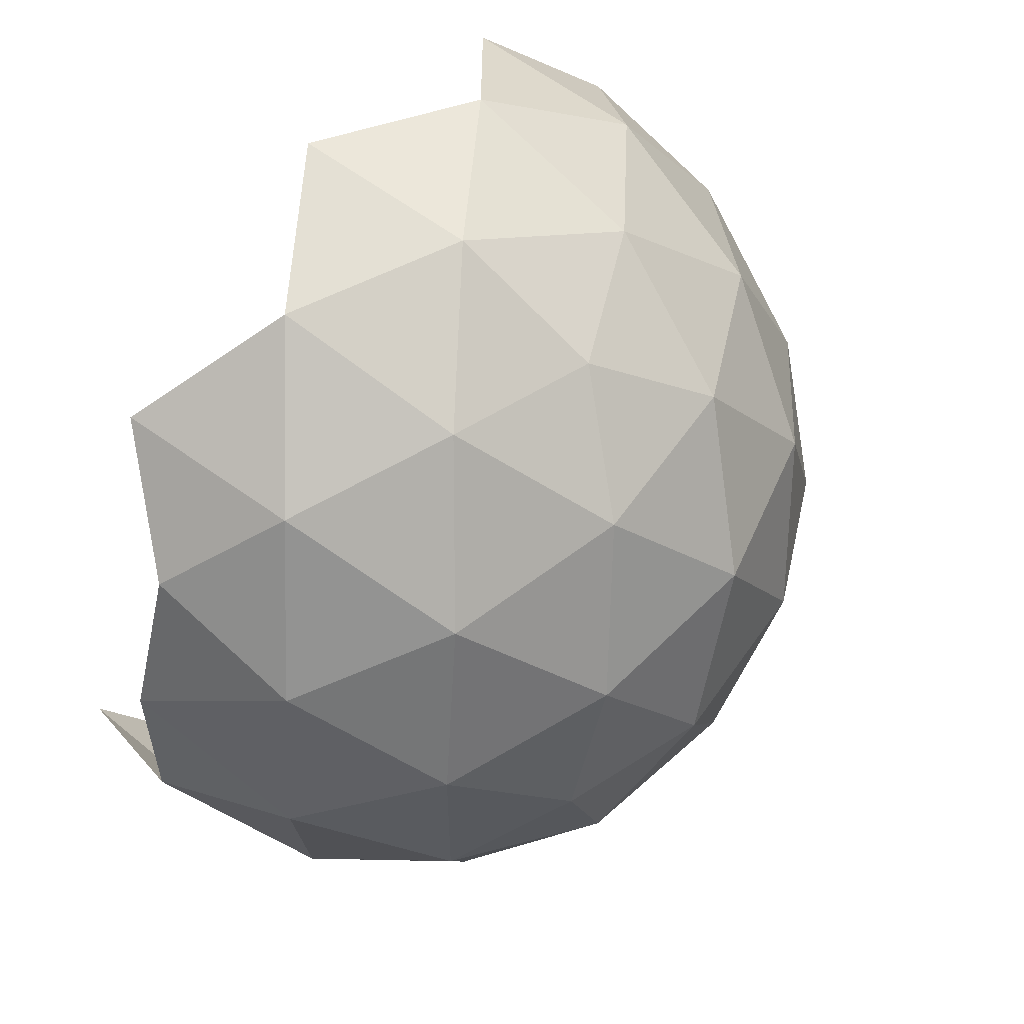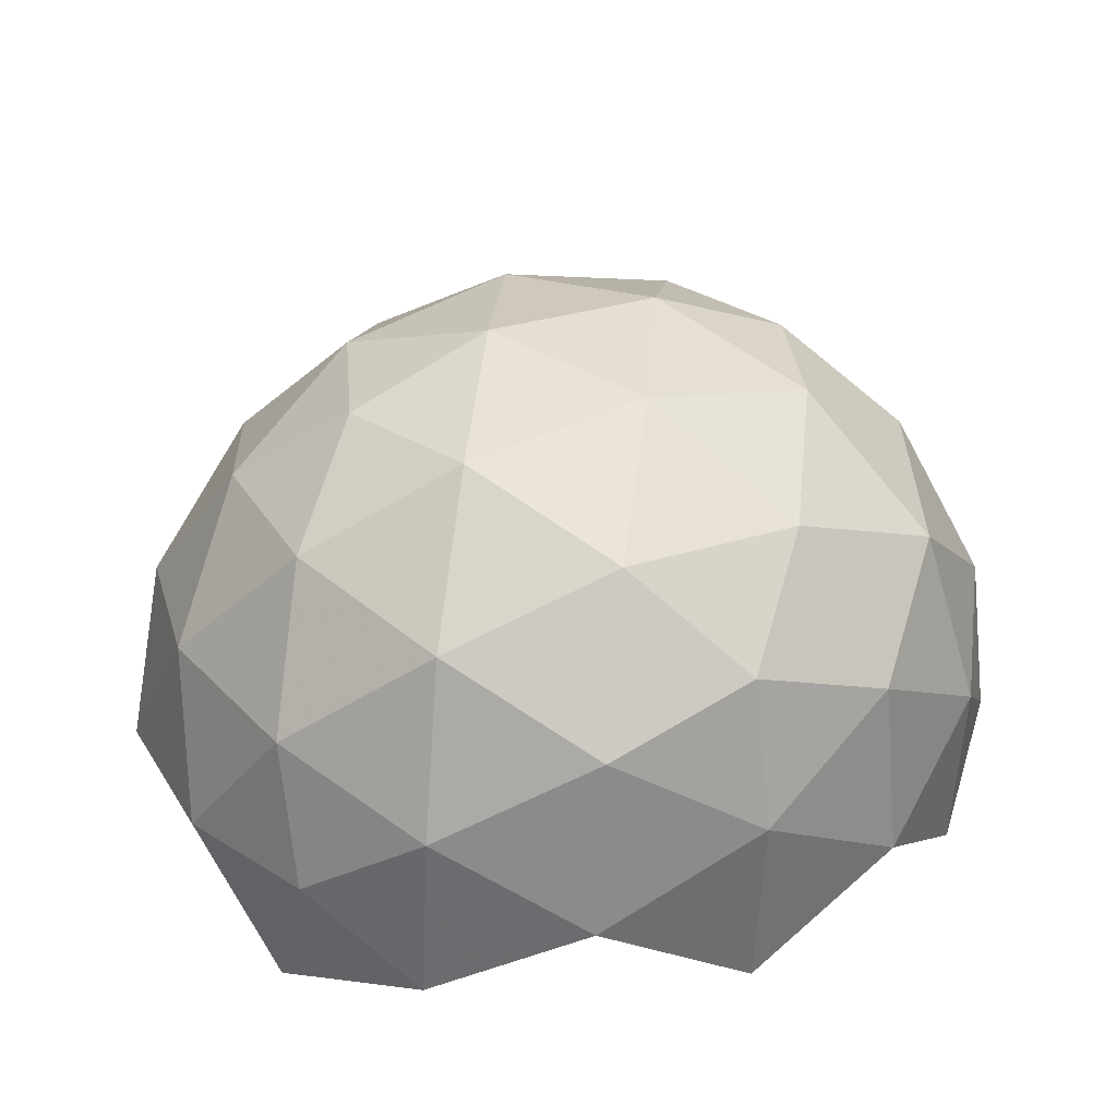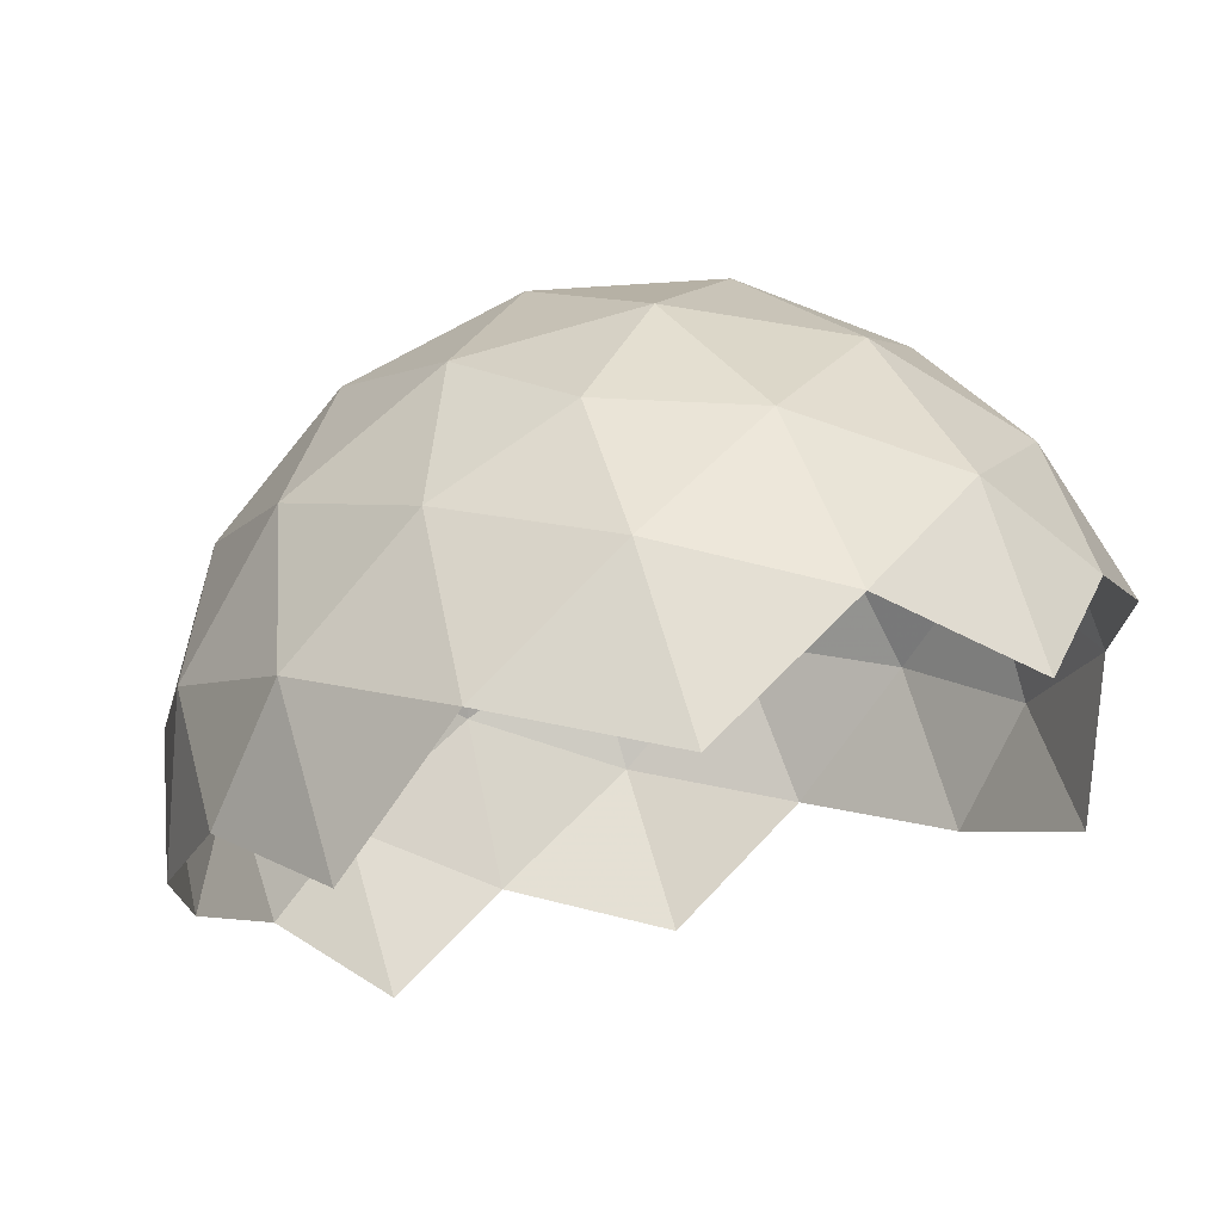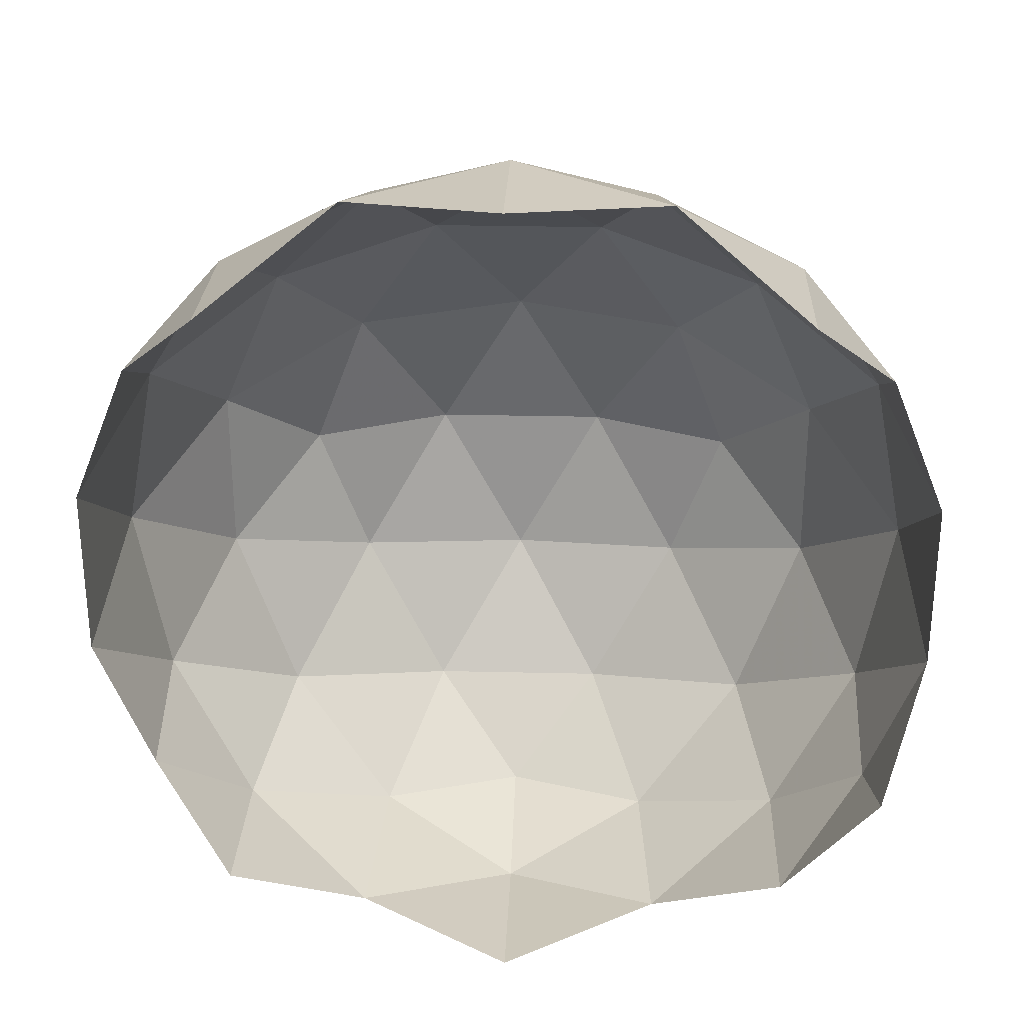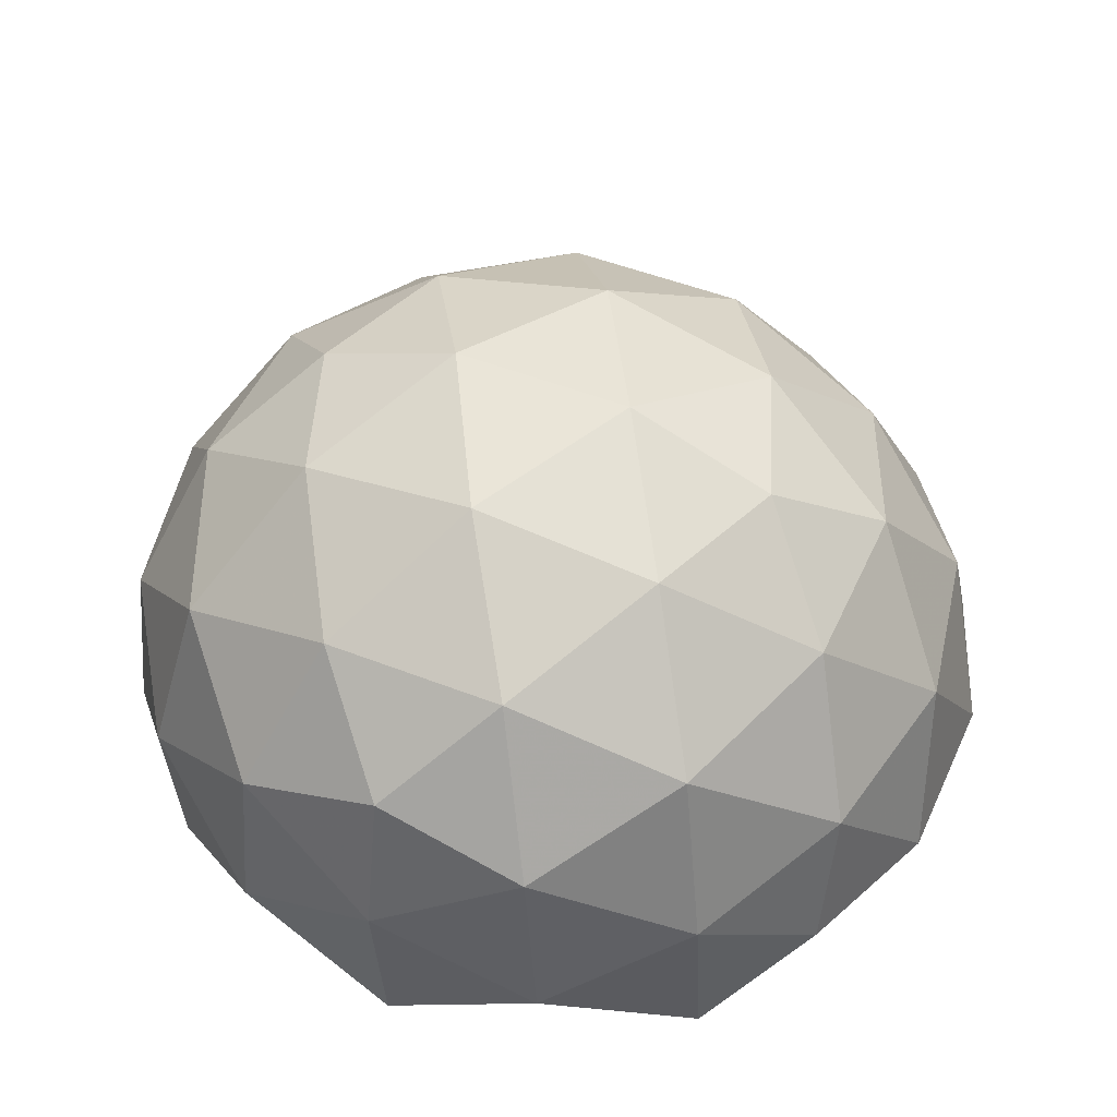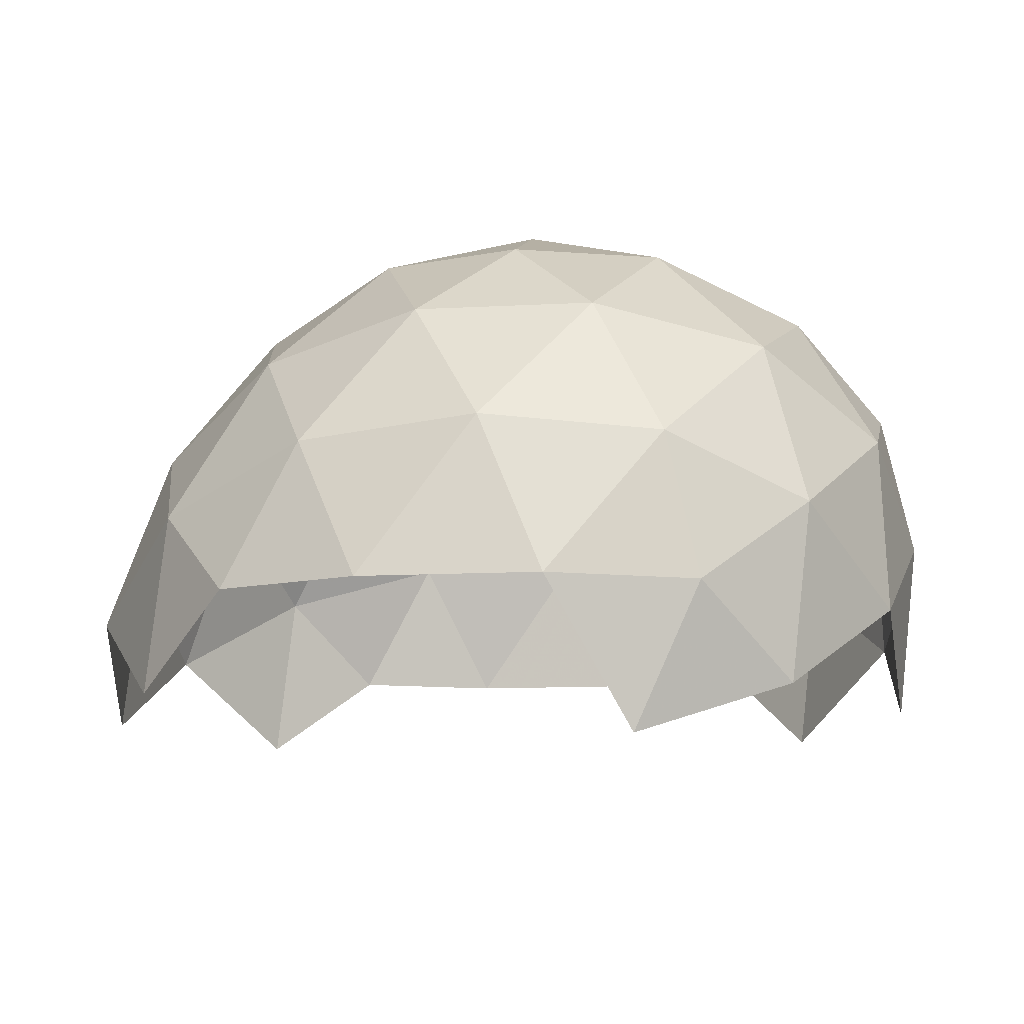
<metadata>
{"format":"obj","ext":"obj","renderer":"f3d","projection":"perspective","resolution":1024,"background":"white","views":[{"elev":57.6,"azim":124.3,"up":"+Z"},{"elev":29.5,"azim":154.6,"up":"+Y"},{"elev":75.2,"azim":-16.5,"up":"+Z"},{"elev":29.9,"azim":1.9,"up":"+Z"},{"elev":48.6,"azim":-156.3,"up":"+Y"},{"elev":-11.3,"azim":97.7,"up":"+Y"}]}
</metadata>
<code>
o Kugel
v 0.001798 0.2366 -0.4333
v 0 -0.2366 -0.3828
v 0.3832 0 -0.2492
v 0.3832 -3.362e-17 0.224
v 0.001798 0.2366 0.3323
v -6.724e-17 -0.2366 0.3828
v -0.3823 0 0.224
v -0.3823 0 -0.2492
v 0.2384 0.3828 -0.05046
v -0.2348 0.3828 -0.05046
v -0.2366 -0.3828 -6.724e-17
v 0.2366 -0.3828 0
v 0.0926 0.4407 -0.05046
v -0.089 0.4407 -0.05046
v 0.0926 0.3285 -0.3443
v 0.1834 0.3846 -0.1974
v -0.089 0.3285 -0.3443
v -0.1798 0.3846 -0.1974
v 0.3859 0.1469 -0.2161
v 0.3303 0.2938 -0.1413
v 0.1484 0.1816 -0.4258
v 0.2947 0.0908 -0.3534
v 0.3859 0.1469 0.1471
v 0.3303 0.2938 0.04034
v 0.4412 0 -0.1034
v 0.4412 0 0.07818
v 0.0926 0.3285 0.2434
v 0.1834 0.3846 0.09645
v 0.2947 0.0908 0.3037
v 0.1484 0.1816 0.3434
v -0.089 0.3285 0.2434
v -0.1798 0.3846 0.09645
v -0.3834 0.1469 0.1471
v -0.3267 0.2938 0.04034
v -0.1454 0.1816 0.3434
v -0.2929 0.0908 0.3037
v -0.3834 0.1469 -0.2161
v -0.3267 0.2938 -0.1413
v -0.4403 0 0.07818
v -0.4403 0 -0.1034
v -0.1454 0.1816 -0.4258
v -0.2929 0.0908 -0.3534
v -0.0908 -0.4407 0
v 0.0908 -0.4407 0
v -0.0908 -0.3285 -0.2938
v -0.1816 -0.3846 -0.1469
v 0.0908 -0.3285 -0.2938
v 0.1816 -0.3846 -0.1469
v 0.3847 -0.1469 -0.1831
v 0.3285 -0.2938 -0.0908
v 0.1469 -0.1816 -0.3851
v 0.294 -0.0908 -0.333
v 0.3847 -0.1469 0.1801
v 0.3285 -0.2938 0.0908
v 0.294 -0.0908 0.324
v 0.1469 -0.1816 0.3842
v 0.0908 -0.3285 0.2938
v 0.1816 -0.3846 0.1469
v -0.0908 -0.3285 0.2938
v -0.1816 -0.3846 0.1469
v -0.1469 -0.1816 0.3842
v -0.2937 -0.0908 0.324
v -0.3846 -0.1469 0.1801
v -0.3285 -0.2938 0.0908
v -0.3846 -0.1469 -0.1831
v -0.3285 -0.2938 -0.0908
v -0.1469 -0.1816 -0.3851
v -0.2937 -0.0908 -0.333
v 0.0008853 0.0908 -0.4656
v 0.0001599 -0.0908 -0.4452
v 0.0008853 0.0908 0.4159
v 0.0001599 -0.0908 0.4363
v 0.001798 0.4204 -0.211
v 0.2616 0.2598 -0.3103
v 0.4217 0.1606 -0.03704
v 0.2616 0.2598 0.2093
v 0.001798 0.4204 0.1101
v -0.258 0.2598 0.2093
v -0.4191 0.1606 -0.03704
v -0.258 0.2598 -0.3103
v 4.231e-17 -0.4204 -0.1606
v 0.2598 -0.2598 -0.2598
v 0.4204 -0.1606 -0.001034
v 0.2598 -0.2598 0.2598
v 0 -0.4204 0.1606
v -0.2598 -0.2598 0.2598
v -0.4203 -0.1606 -0.001034
v -0.2598 -0.2598 -0.2598
v -0.1601 -4.231e-17 -0.433
v 0.161 0 -0.433
v 0.161 4.231e-17 0.4078
v -0.1601 4.231e-17 0.4078
f 10 14 18
f 14 13 73
f 73 18 14
f 18 73 17
f 13 9 16
f 16 73 13
f 73 16 15
f 15 17 73
f 17 15 1
f 9 20 16
f 20 19 74
f 74 16 20
f 16 74 15
f 19 3 22
f 22 74 19
f 74 22 21
f 21 15 74
f 15 21 1
f 9 24 20
f 24 23 75
f 75 20 24
f 20 75 19
f 23 4 26
f 26 75 23
f 75 26 25
f 25 19 75
f 19 25 3
f 9 28 24
f 28 27 76
f 76 24 28
f 24 76 23
f 27 5 30
f 30 76 27
f 76 30 29
f 29 23 76
f 23 29 4
f 9 13 28
f 13 14 77
f 77 28 13
f 28 77 27
f 14 10 32
f 32 77 14
f 77 32 31
f 31 27 77
f 27 31 5
f 5 31 35
f 31 32 78
f 78 35 31
f 35 78 36
f 32 10 34
f 34 78 32
f 78 34 33
f 33 36 78
f 36 33 7
f 7 33 39
f 33 34 79
f 79 39 33
f 39 79 40
f 34 10 38
f 38 79 34
f 79 38 37
f 37 40 79
f 40 37 8
f 10 18 38
f 18 17 80
f 80 38 18
f 38 80 37
f 17 1 41
f 41 80 17
f 80 41 42
f 42 37 80
f 37 42 8
f 70 89 69
f 68 8 42
f 42 89 68
f 89 42 41
f 41 69 89
f 69 41 1
f 3 52 22
f 90 22 52
f 22 90 21
f 3 49 52
f 90 70 69
f 69 21 90
f 21 69 1
f 5 71 30
f 71 72 91
f 91 30 71
f 30 91 29
f 55 29 91
f 3 25 49
f 29 55 4
f 5 35 71
f 35 36 92
f 92 71 35
f 71 92 72
f 36 7 62
f 62 92 36

</code>
